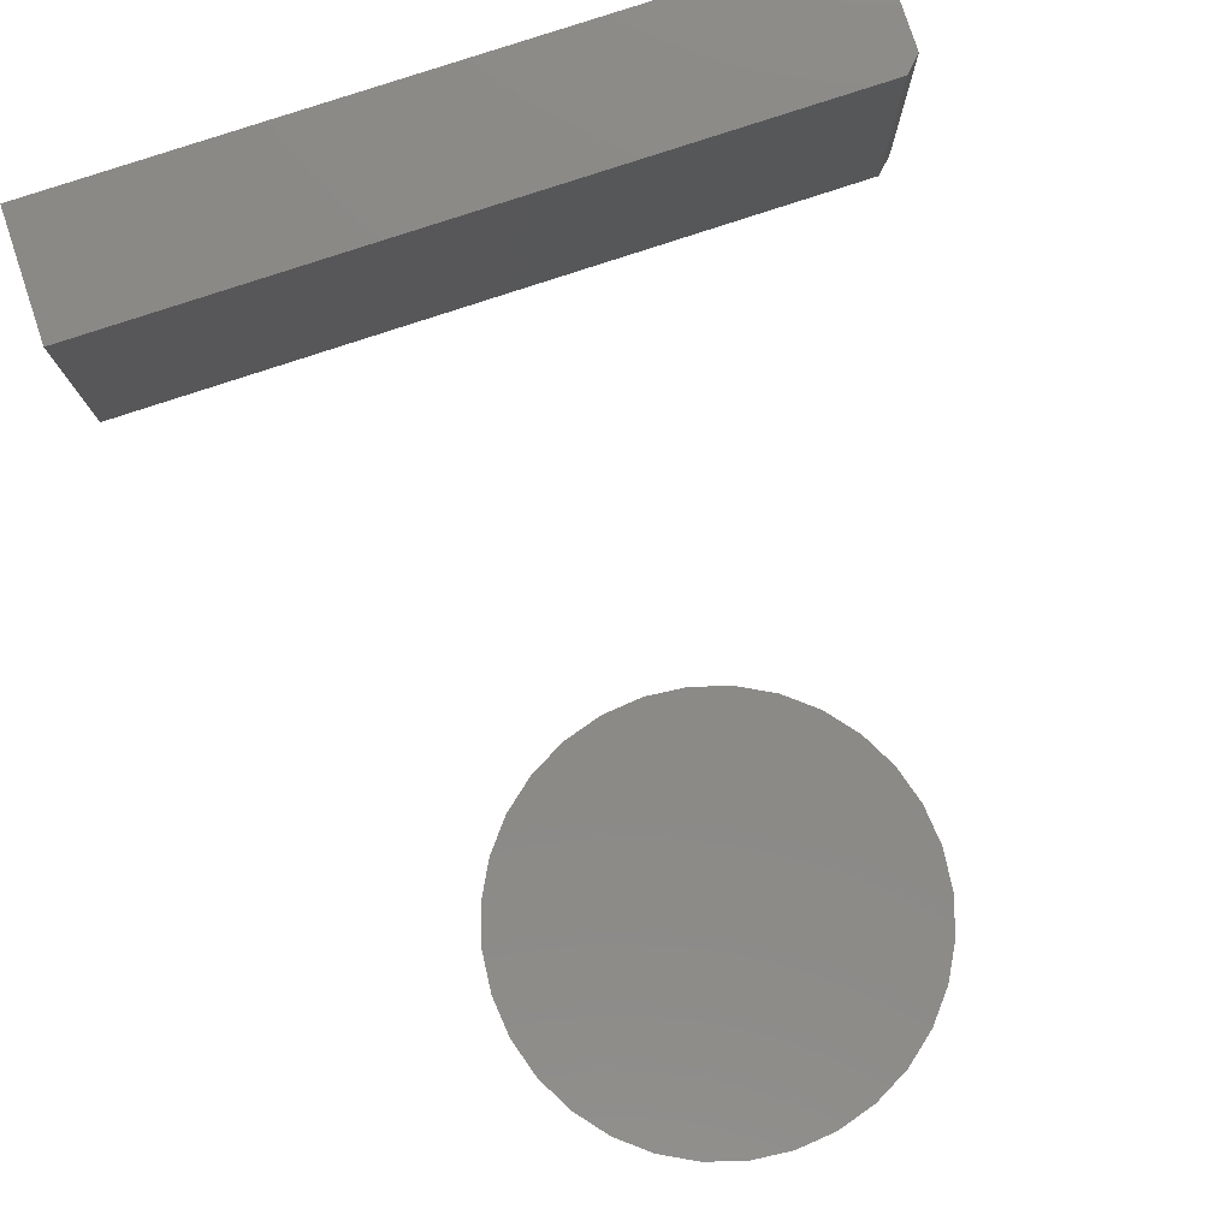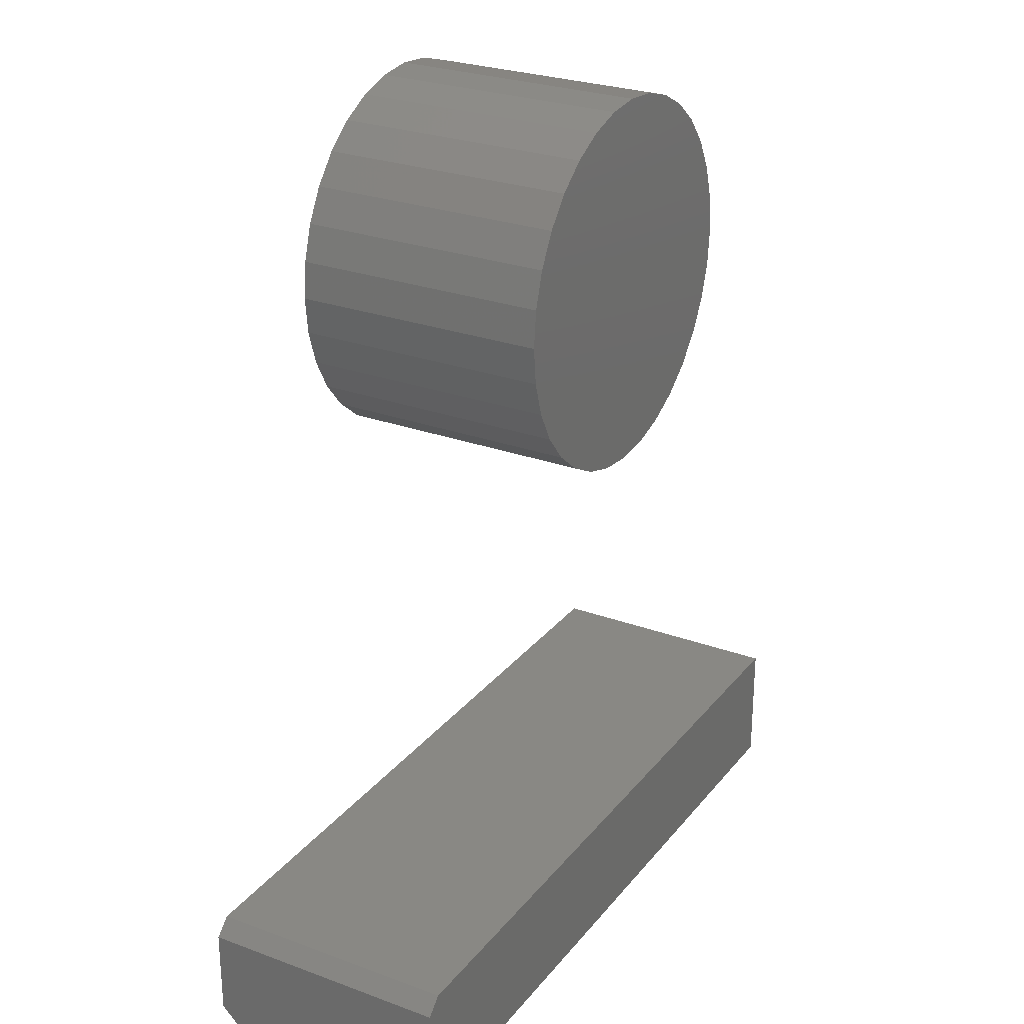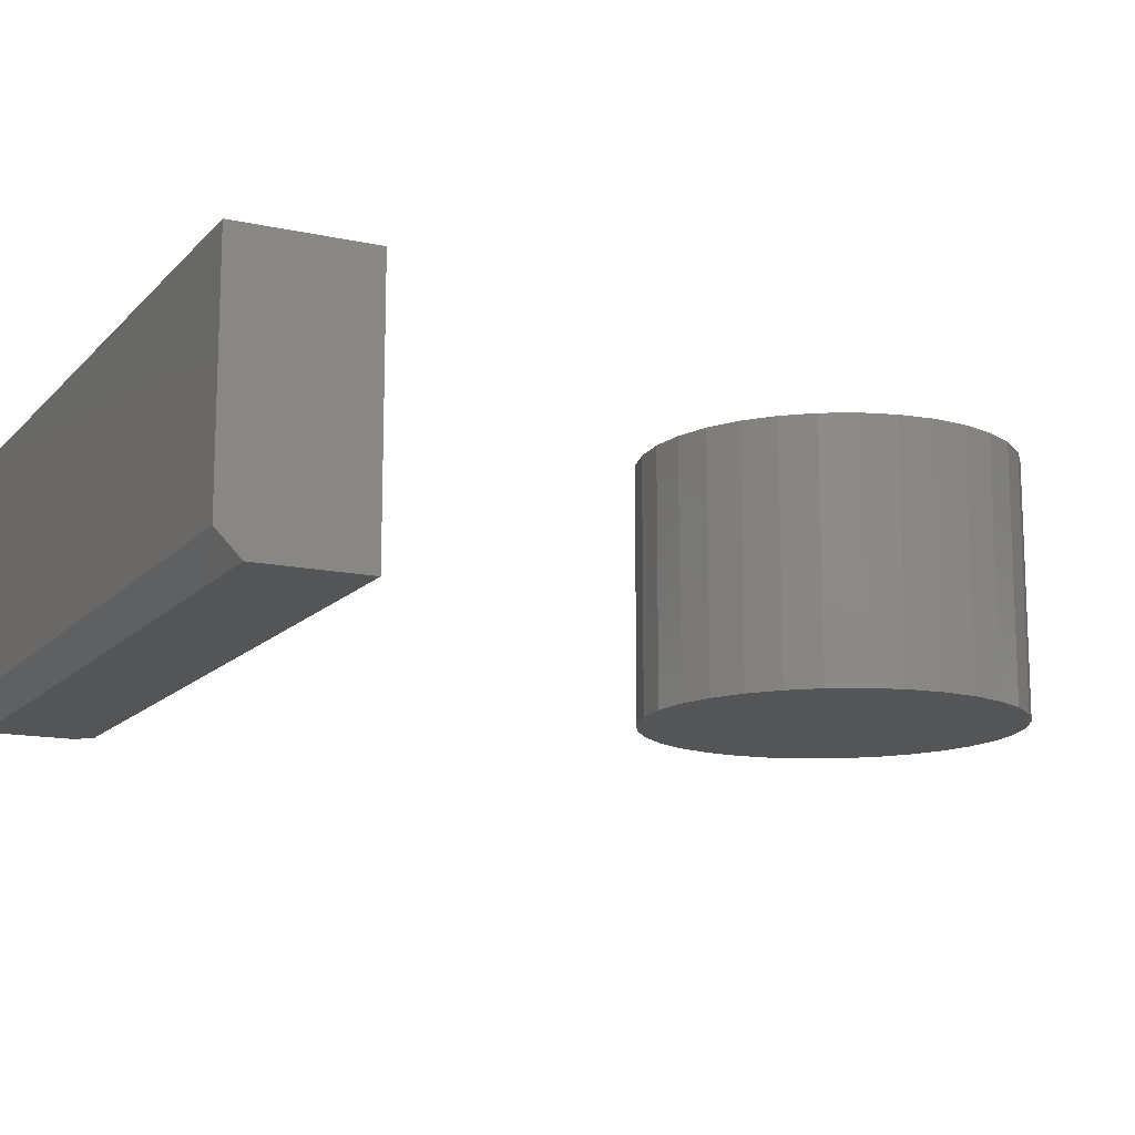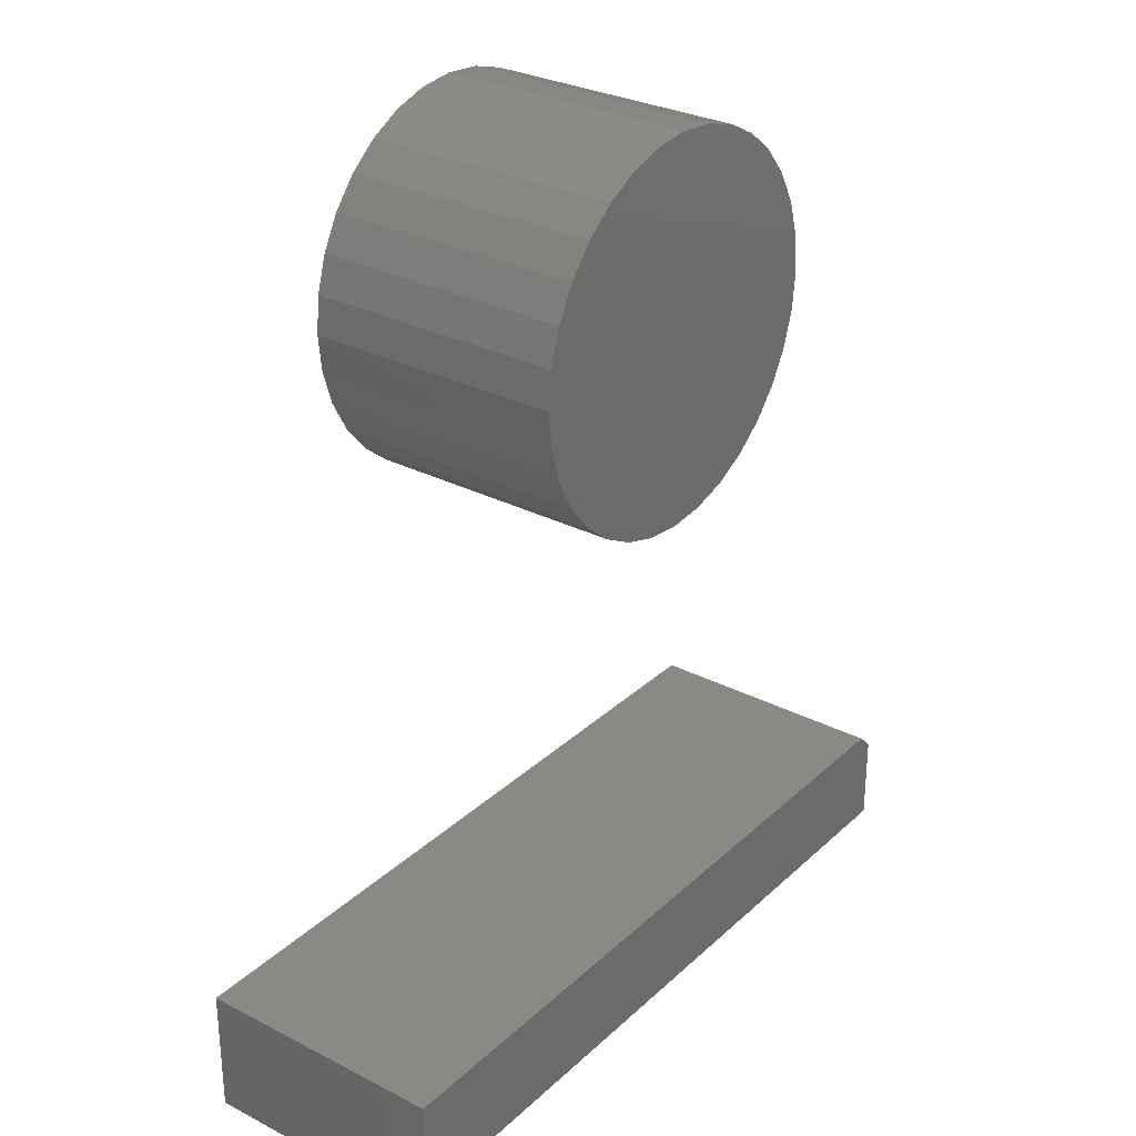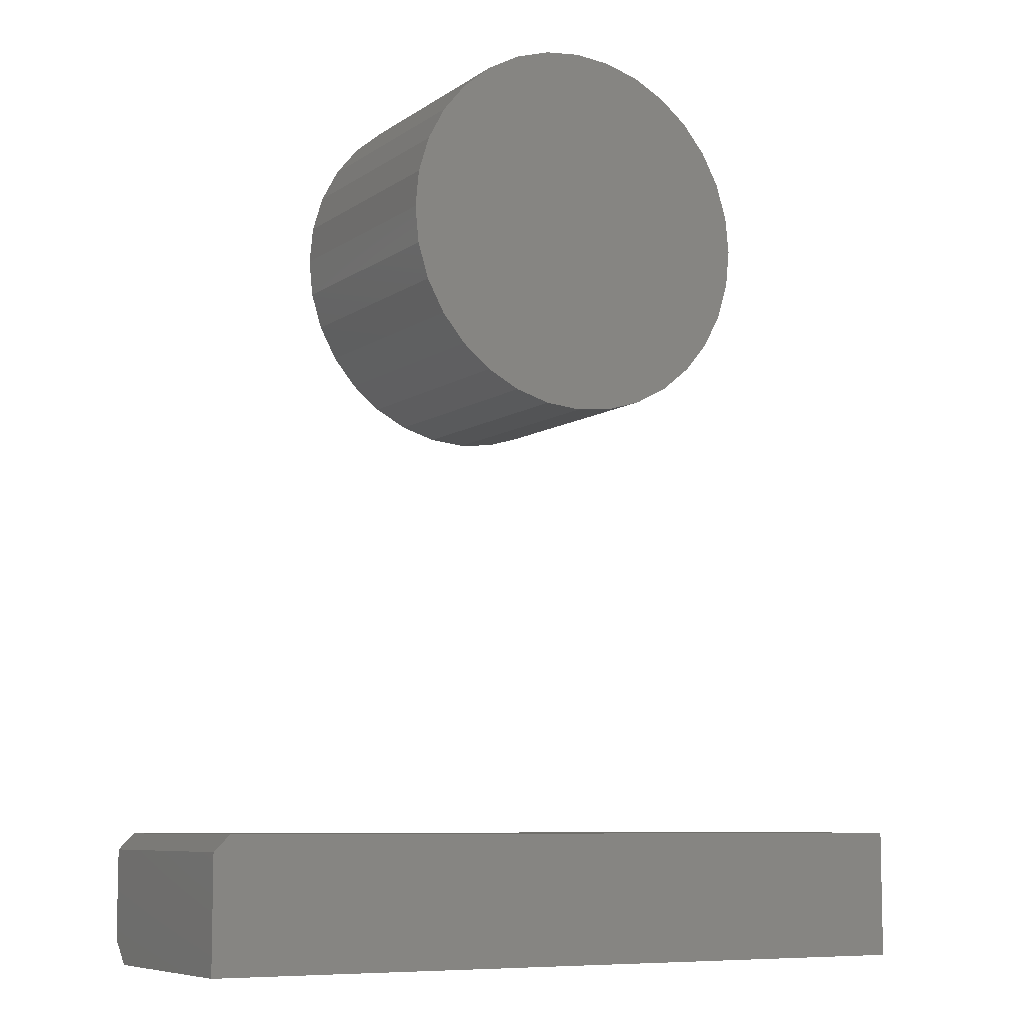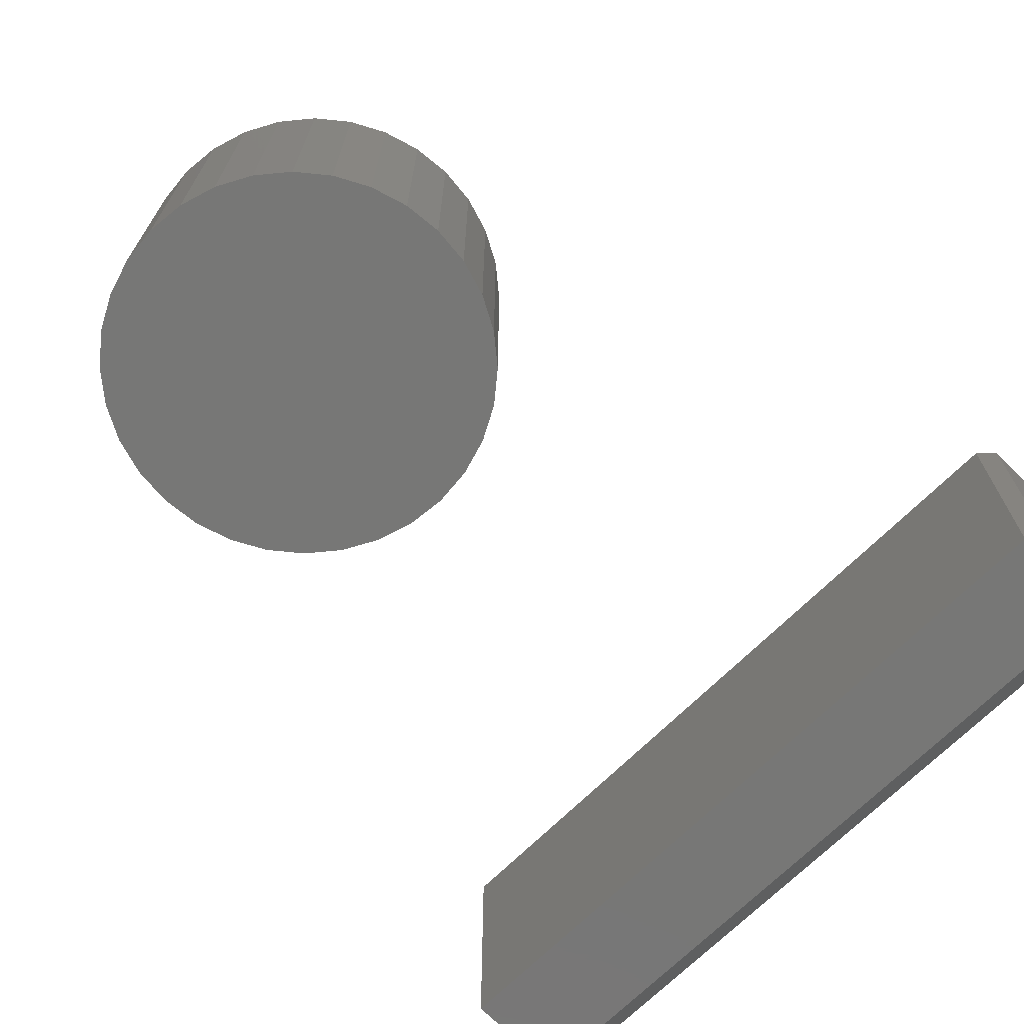
<metadata>
{"format":"stl","ext":"stl","renderer":"f3d","projection":"perspective","resolution":1024,"background":"white","views":[{"elev":80.0,"azim":-18.2,"up":"+Y"},{"elev":26.7,"azim":119.9,"up":"+Z"},{"elev":-13.8,"azim":-116.0,"up":"+Y"},{"elev":29.5,"azim":-52.9,"up":"+Z"},{"elev":-7.9,"azim":150.7,"up":"+Z"},{"elev":-69.5,"azim":44.9,"up":"+Y"}]}
</metadata>
<code>
# stl→obj: 76 verts, 144 faces
v -0.375 -0.25 -0.7266
v 0.375 -0.25 -0.7266
v -0.375 -0.25 -0.6237
v 0.375 -0.25 -0.6393
v 0.3594 -0.25 -0.6237
v 0.375 4.163e-17 -0.75
v 0.375 5.392e-17 -0.6393
v 0.375 -0.2266 -0.75
v 0.3594 5.479e-17 -0.6237
v -0.375 1.402e-17 -0.6237
v -0.375 0 -0.75
v -0.375 -0.2266 -0.75
v -0.04252 -0.25 0.1609
v 0.02936 -0.25 0.1609
v -0.006579 -0.25 0.1645
v -0.07707 -0.25 0.1505
v 0.06392 -0.25 0.1505
v 0.06392 -0.25 -0.1899
v -0.04252 -0.25 -0.2004
v 0.02936 -0.25 -0.2004
v -0.006579 -0.25 -0.2039
v 0.09576 -0.25 0.1334
v -0.1089 -0.25 0.1334
v 0.1237 -0.25 0.1105
v -0.1368 -0.25 0.1105
v 0.1466 -0.25 0.08261
v -0.1597 -0.25 0.08261
v 0.1636 -0.25 0.05076
v -0.1768 -0.25 0.05076
v 0.1741 -0.25 0.0162
v -0.1872 -0.25 0.0162
v 0.1776 -0.25 -0.01974
v -0.1908 -0.25 -0.01974
v 0.1741 -0.25 -0.05567
v -0.1872 -0.25 -0.05567
v 0.1636 -0.25 -0.09023
v -0.1768 -0.25 -0.09023
v 0.1466 -0.25 -0.1221
v -0.1597 -0.25 -0.1221
v 0.1237 -0.25 -0.15
v -0.1368 -0.25 -0.15
v 0.09576 -0.25 -0.1729
v -0.1089 -0.25 -0.1729
v -0.07707 -0.25 -0.1899
v -0.006579 1.037e-16 0.1645
v 0.02936 1.053e-16 0.1609
v -0.04252 1.013e-16 0.1609
v -0.07707 9.825e-17 0.1505
v 0.06392 1.061e-16 0.1505
v 0.02936 6.52e-17 -0.2004
v -0.04252 6.121e-17 -0.2004
v 0.06392 6.829e-17 -0.1899
v -0.006579 6.282e-17 -0.2039
v -0.07707 6.046e-17 -0.1899
v -0.1089 6.058e-17 -0.1729
v 0.09576 7.194e-17 -0.1729
v -0.1368 6.157e-17 -0.15
v 0.1237 7.604e-17 -0.15
v -0.1597 6.34e-17 -0.1221
v 0.1466 8.041e-17 -0.1221
v -0.1768 6.599e-17 -0.09023
v 0.1636 8.489e-17 -0.09023
v -0.1872 6.925e-17 -0.05567
v 0.1741 8.931e-17 -0.05567
v -0.1908 7.304e-17 -0.01974
v 0.1776 9.349e-17 -0.01974
v -0.1872 7.723e-17 0.0162
v 0.1741 9.729e-17 0.0162
v -0.1768 8.165e-17 0.05076
v 0.1636 1.005e-16 0.05076
v -0.1597 8.613e-17 0.08261
v 0.1466 1.031e-16 0.08261
v -0.1368 9.05e-17 0.1105
v 0.1237 1.05e-16 0.1105
v -0.1089 9.459e-17 0.1334
v 0.09576 1.06e-16 0.1334
f 1 2 3
f 3 2 4
f 3 4 5
f 6 7 8
f 8 7 4
f 8 4 2
f 9 7 10
f 10 7 6
f 10 6 11
f 5 9 3
f 3 9 10
f 7 9 4
f 4 9 5
f 10 11 3
f 3 11 12
f 3 12 1
f 12 11 8
f 8 11 6
f 1 12 2
f 2 12 8
f 13 14 15
f 14 13 16
f 14 16 17
f 18 19 20
f 20 19 21
f 17 16 22
f 22 16 23
f 22 23 24
f 24 23 25
f 24 25 26
f 26 25 27
f 26 27 28
f 28 27 29
f 28 29 30
f 30 29 31
f 30 31 32
f 32 31 33
f 32 33 34
f 34 33 35
f 34 35 36
f 36 35 37
f 36 37 38
f 38 37 39
f 38 39 40
f 40 39 41
f 40 41 42
f 42 41 43
f 42 43 18
f 18 43 44
f 18 44 19
f 45 46 47
f 48 47 46
f 49 48 46
f 50 51 52
f 53 51 50
f 51 54 52
f 52 54 55
f 52 55 56
f 56 55 57
f 56 57 58
f 58 57 59
f 58 59 60
f 60 59 61
f 60 61 62
f 62 61 63
f 62 63 64
f 64 63 65
f 64 65 66
f 66 65 67
f 66 67 68
f 68 67 69
f 68 69 70
f 70 69 71
f 70 71 72
f 72 71 73
f 72 73 74
f 74 73 75
f 74 75 76
f 76 75 48
f 76 48 49
f 66 32 64
f 64 32 34
f 64 34 62
f 62 34 36
f 62 36 60
f 60 36 38
f 60 38 58
f 58 38 40
f 58 40 56
f 56 40 42
f 56 42 52
f 52 42 18
f 52 18 50
f 50 18 20
f 50 20 53
f 53 20 21
f 53 21 51
f 51 21 19
f 51 19 54
f 54 19 44
f 54 44 55
f 55 44 43
f 55 43 57
f 57 43 41
f 57 41 59
f 59 41 39
f 59 39 61
f 61 39 37
f 61 37 63
f 63 37 35
f 63 35 65
f 65 35 33
f 65 33 67
f 67 33 31
f 67 31 69
f 69 31 29
f 69 29 71
f 71 29 27
f 71 27 73
f 73 27 25
f 73 25 75
f 75 25 23
f 75 23 48
f 48 23 16
f 48 16 47
f 47 16 13
f 47 13 45
f 45 13 15
f 45 15 46
f 46 15 14
f 46 14 49
f 49 14 17
f 49 17 76
f 76 17 22
f 76 22 74
f 74 22 24
f 74 24 72
f 72 24 26
f 72 26 70
f 70 26 28
f 70 28 68
f 68 28 30
f 68 30 66
f 66 30 32

</code>
